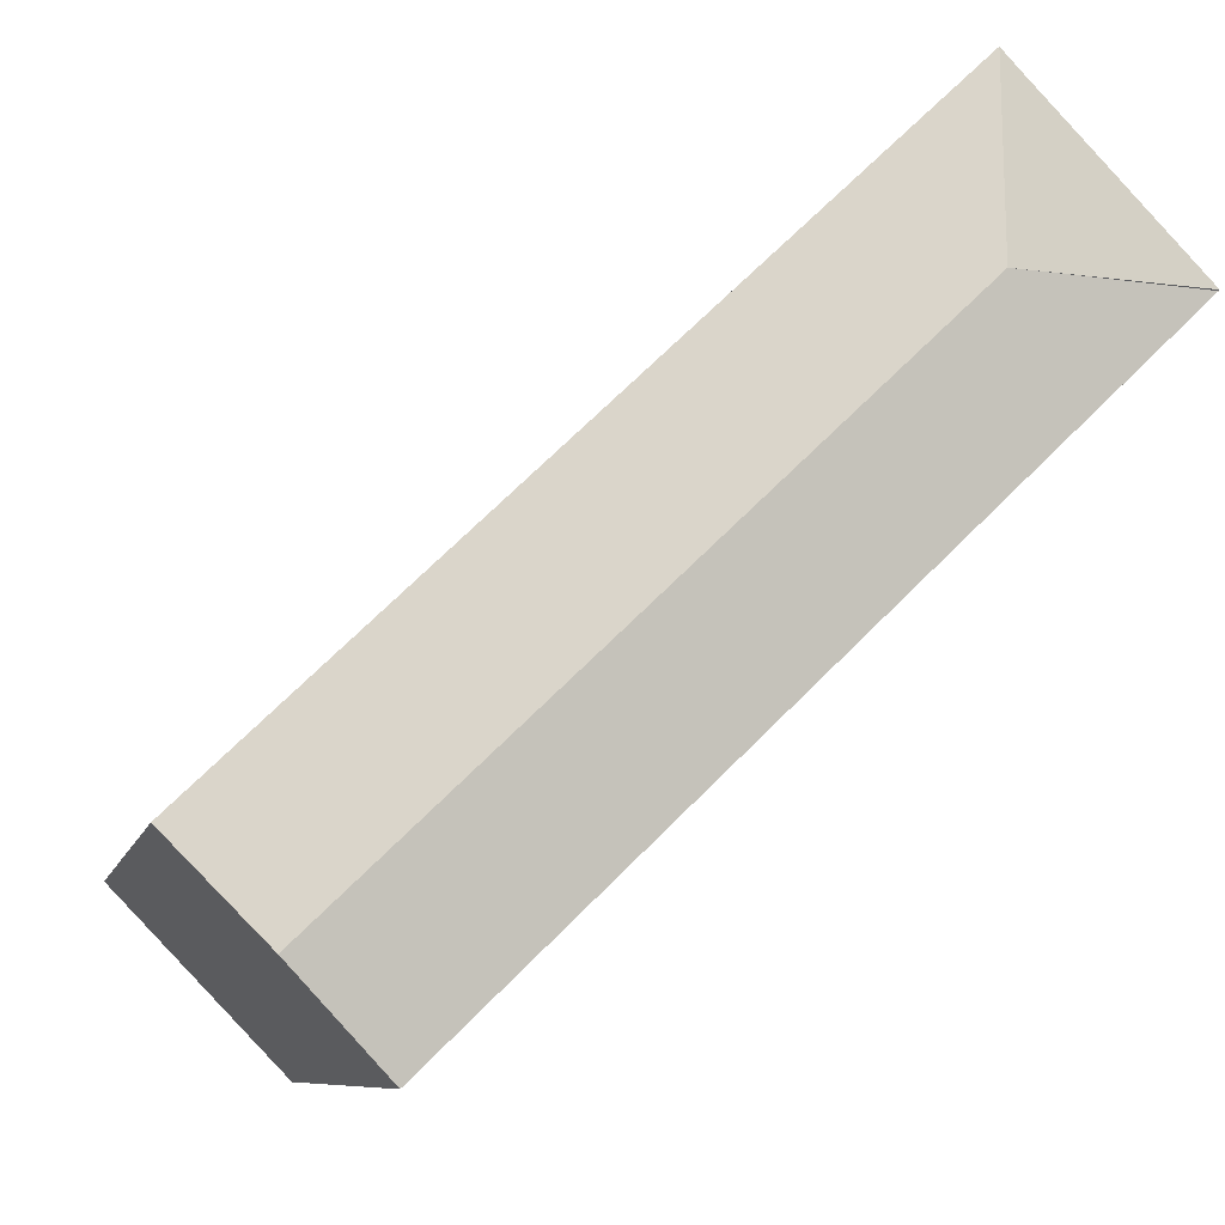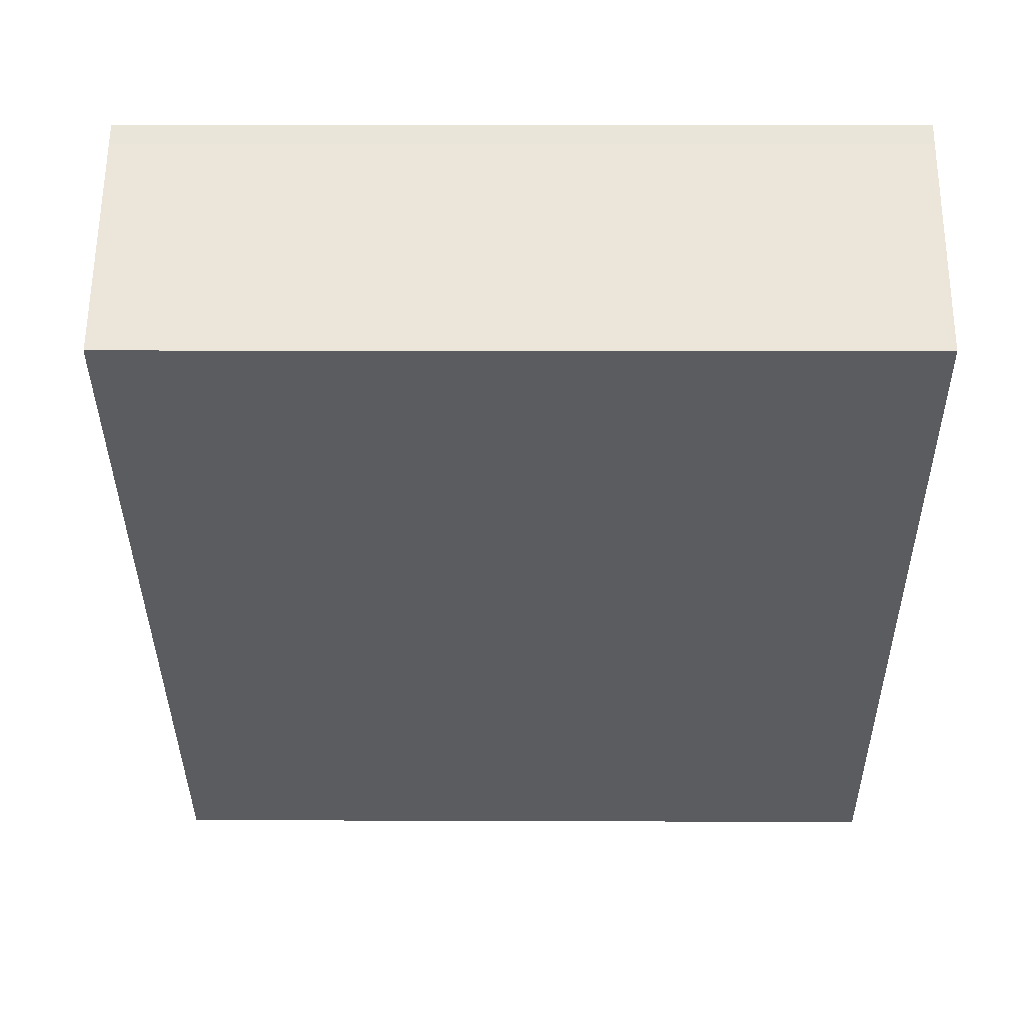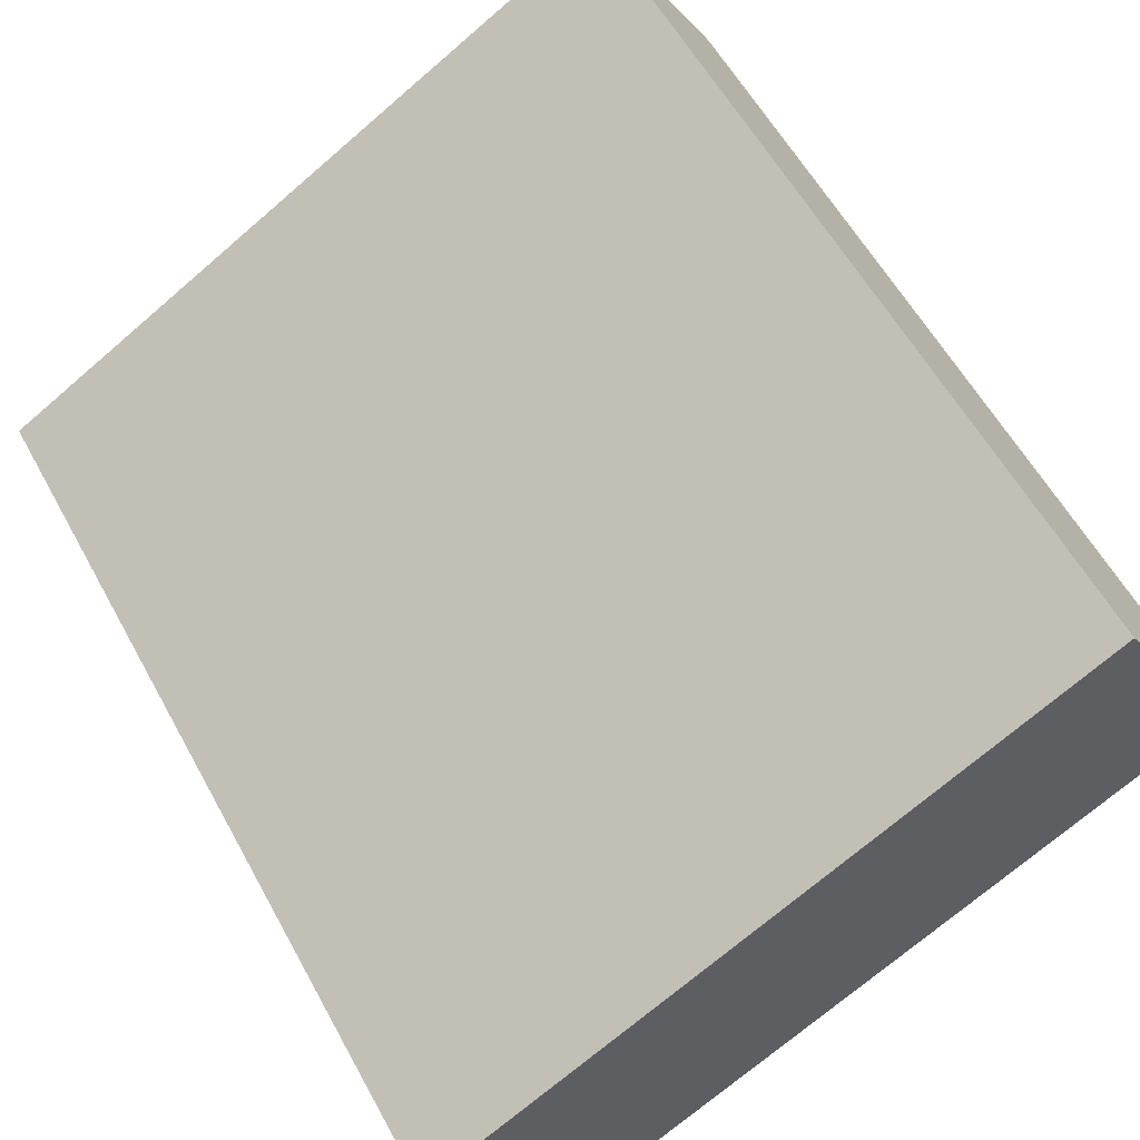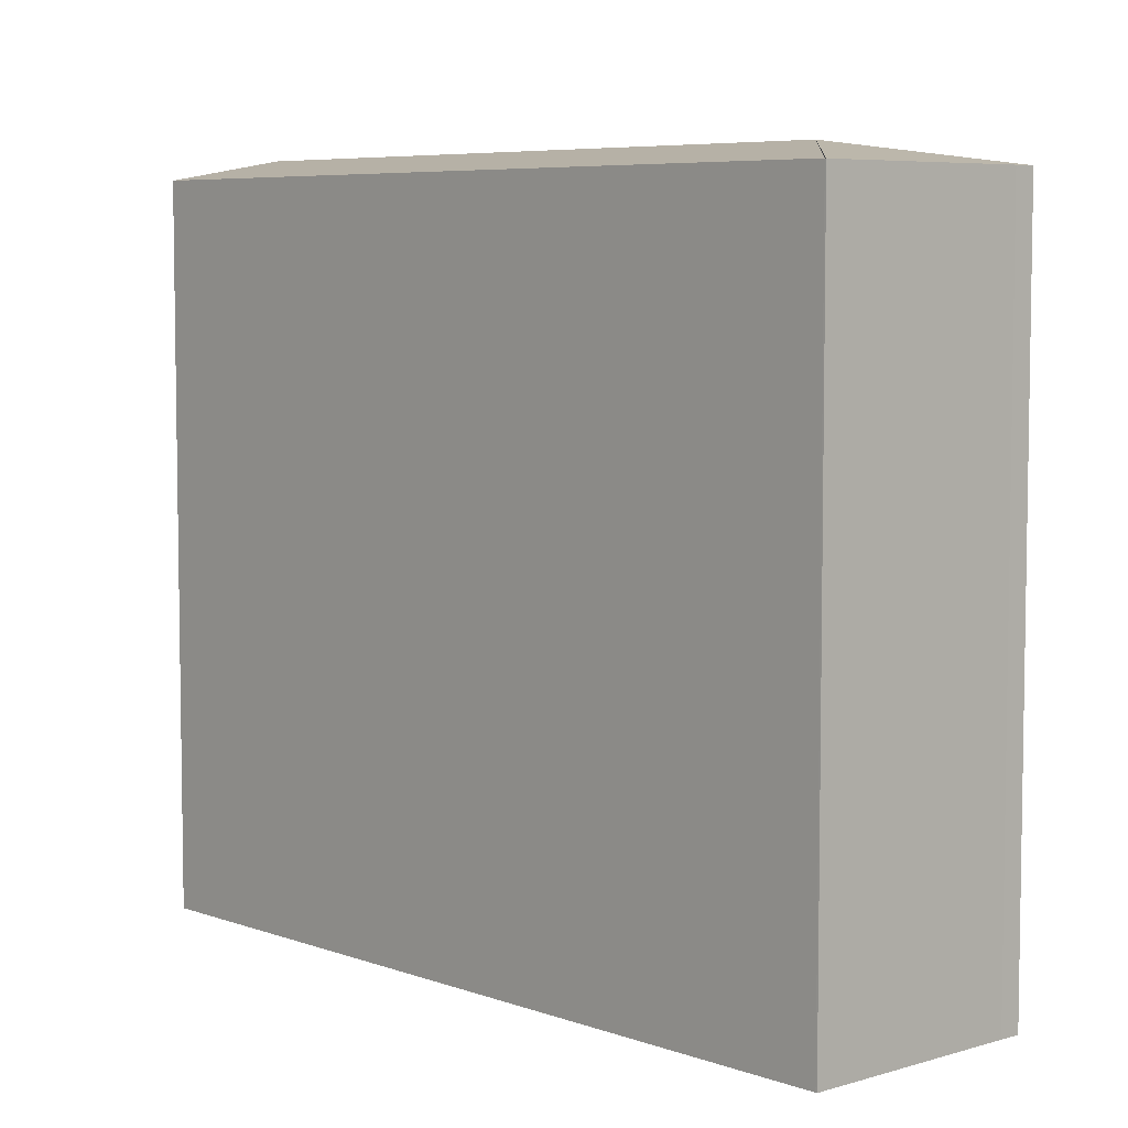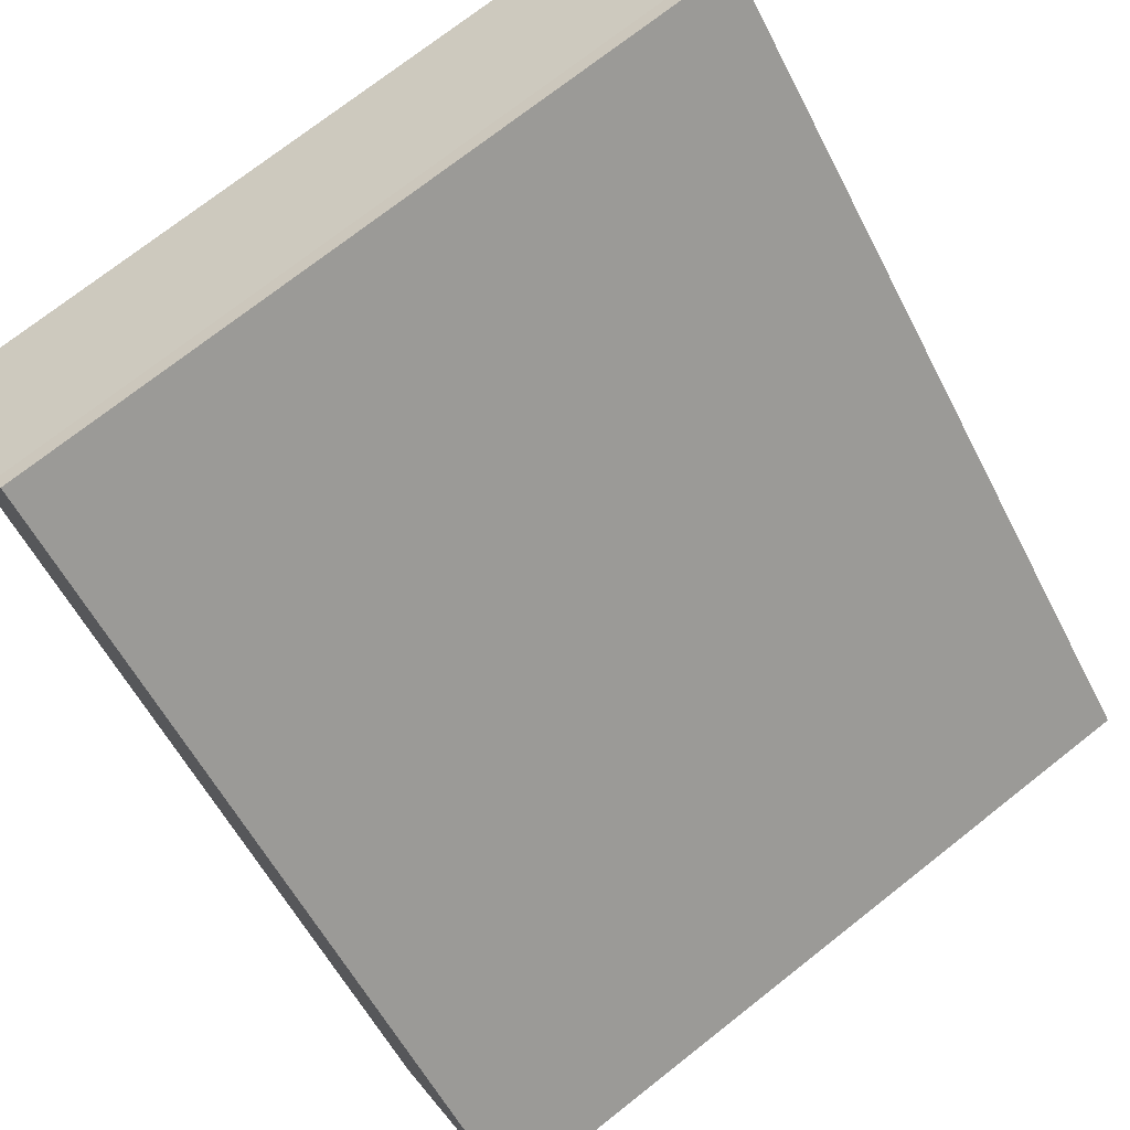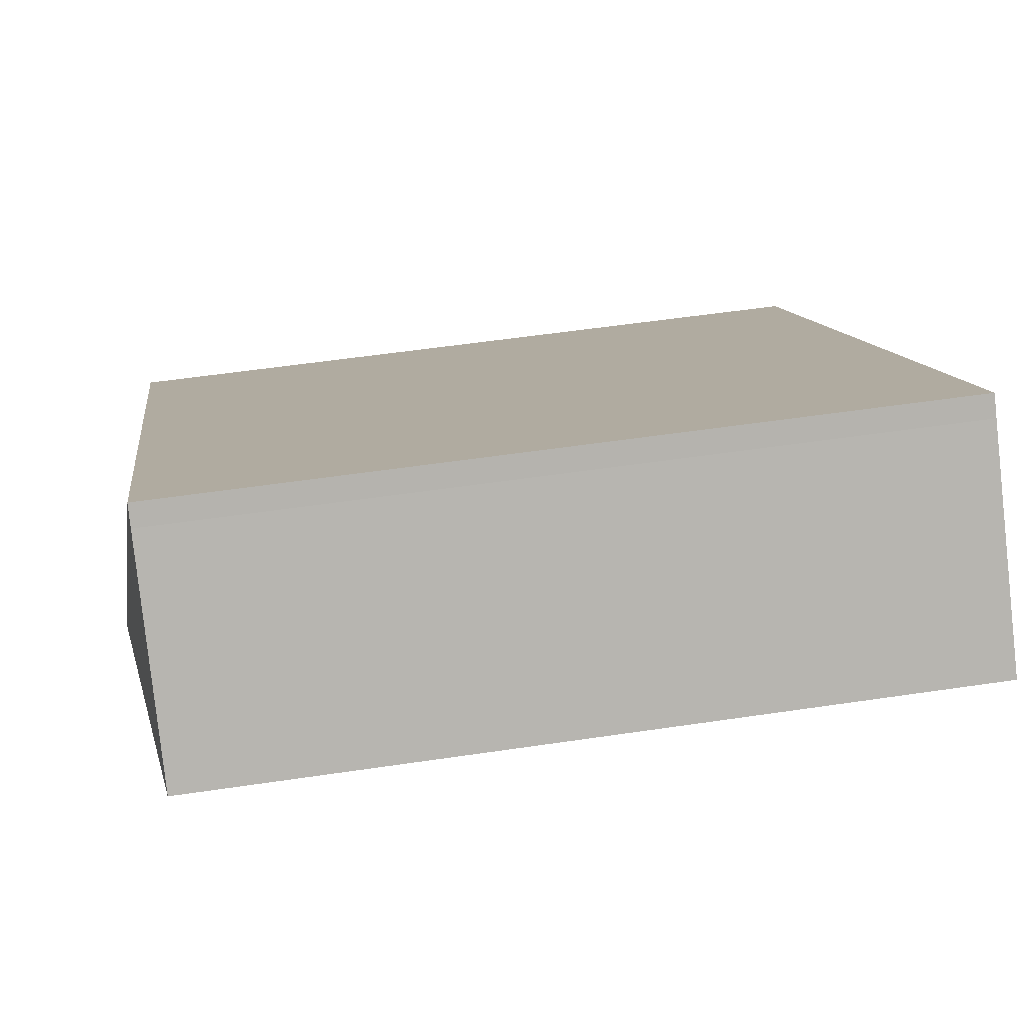
<metadata>
{"format":"obj","ext":"obj","renderer":"f3d","projection":"perspective","resolution":1024,"background":"white","views":[{"elev":-8.2,"azim":168.3,"up":"+Z"},{"elev":10.4,"azim":-89.4,"up":"+Z"},{"elev":-71.5,"azim":-49.2,"up":"+Z"},{"elev":6.2,"azim":-88.5,"up":"+Y"},{"elev":73.4,"azim":51.8,"up":"+Z"},{"elev":53.5,"azim":-99.1,"up":"+Z"}]}
</metadata>
<code>
v  2.29 9.731 0.034
v  10.34 9.455 -5.418
v  9.212 9.731 -6.593
v  6.28 9.455 -1.53
v  6.025 9.455 -1.286
v  4.852 9.455 -0.163
v  2.237 9.454 2.341
v  4.027 9.455 -3.883
v  8.07 9.451 -7.783
v  0.014 9.458 -0.014
v  2.045 9.455 2.133
v  0 9.455 5.79e-16
v  2.237 -1.433e-16 2.341
v  10.34 3.318e-16 -5.418
v  6.28 9.369e-17 -1.53
v  4.852 9.981e-18 -0.163
v  6.025 7.874e-17 -1.286
v  8.07 4.766e-16 -7.783
v  9.212 4.037e-16 -6.593
v  0.014 8.573e-19 -0.014
v  4.027 2.378e-16 -3.883
v  0 0 0
v  2.045 -1.306e-16 2.133
g defaultobject
f 1 2 3
f 2 1 4
f 4 1 5
f 5 1 6
f 6 1 7
f 8 3 9
f 3 8 1
f 1 8 10
f 11 1 12
f 1 11 7
f 13 6 7
f 6 13 5
f 5 13 4
f 4 13 2
f 2 13 14
f 14 13 15
f 15 13 16
f 15 16 17
f 14 3 2
f 3 14 9
f 9 14 18
f 18 14 19
f 18 8 9
f 8 18 10
f 10 18 20
f 20 18 21
f 20 12 10
f 12 20 22
f 23 7 11
f 7 23 13
f 22 11 12
f 11 22 23
f 15 19 14
f 19 15 18
f 18 15 21
f 21 15 17
f 21 17 20
f 20 17 16
f 20 16 23
f 23 16 13
f 20 23 22

</code>
